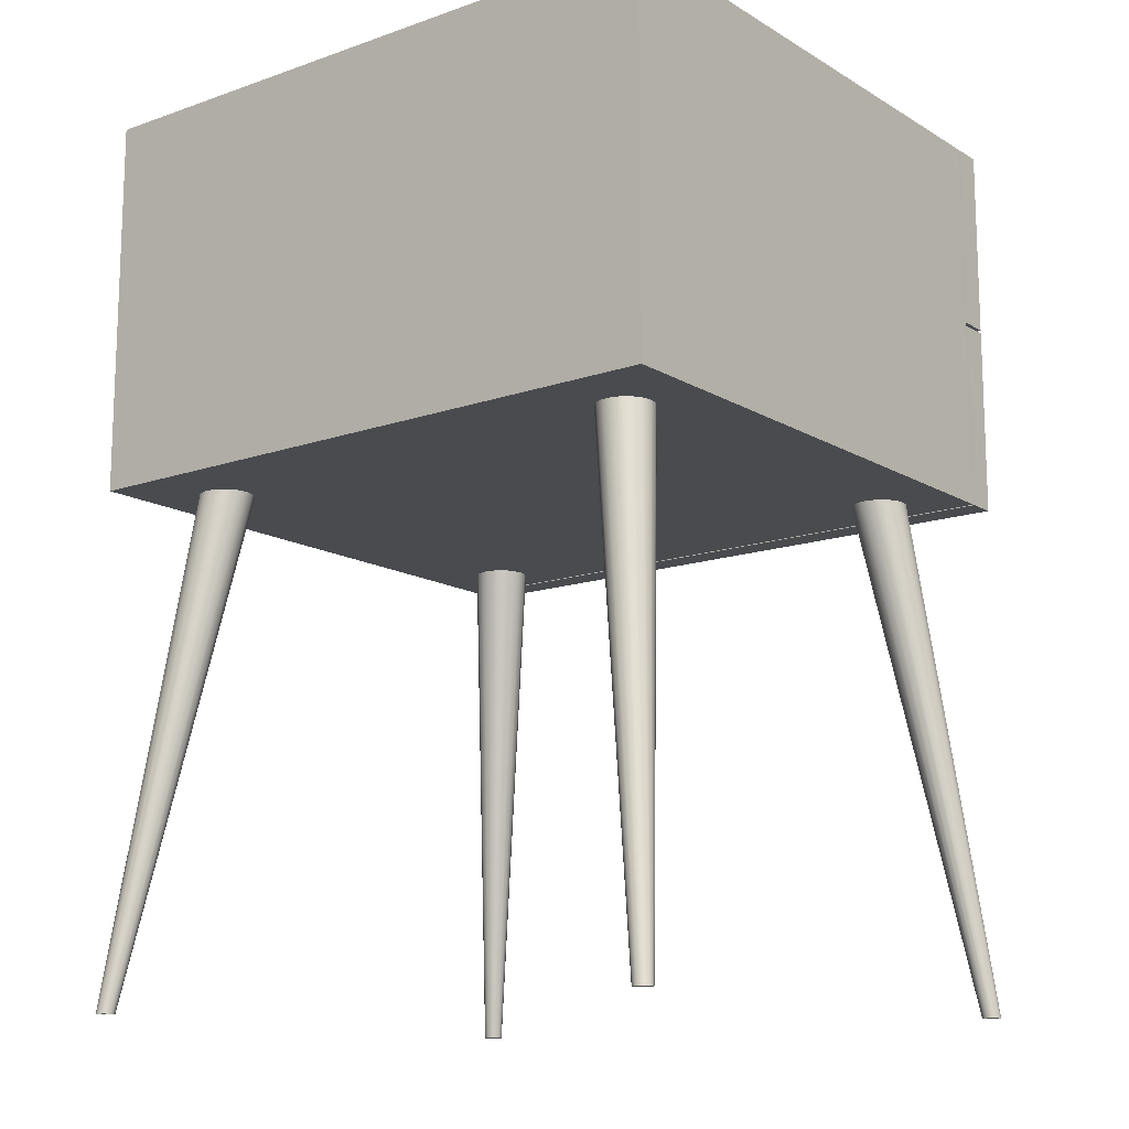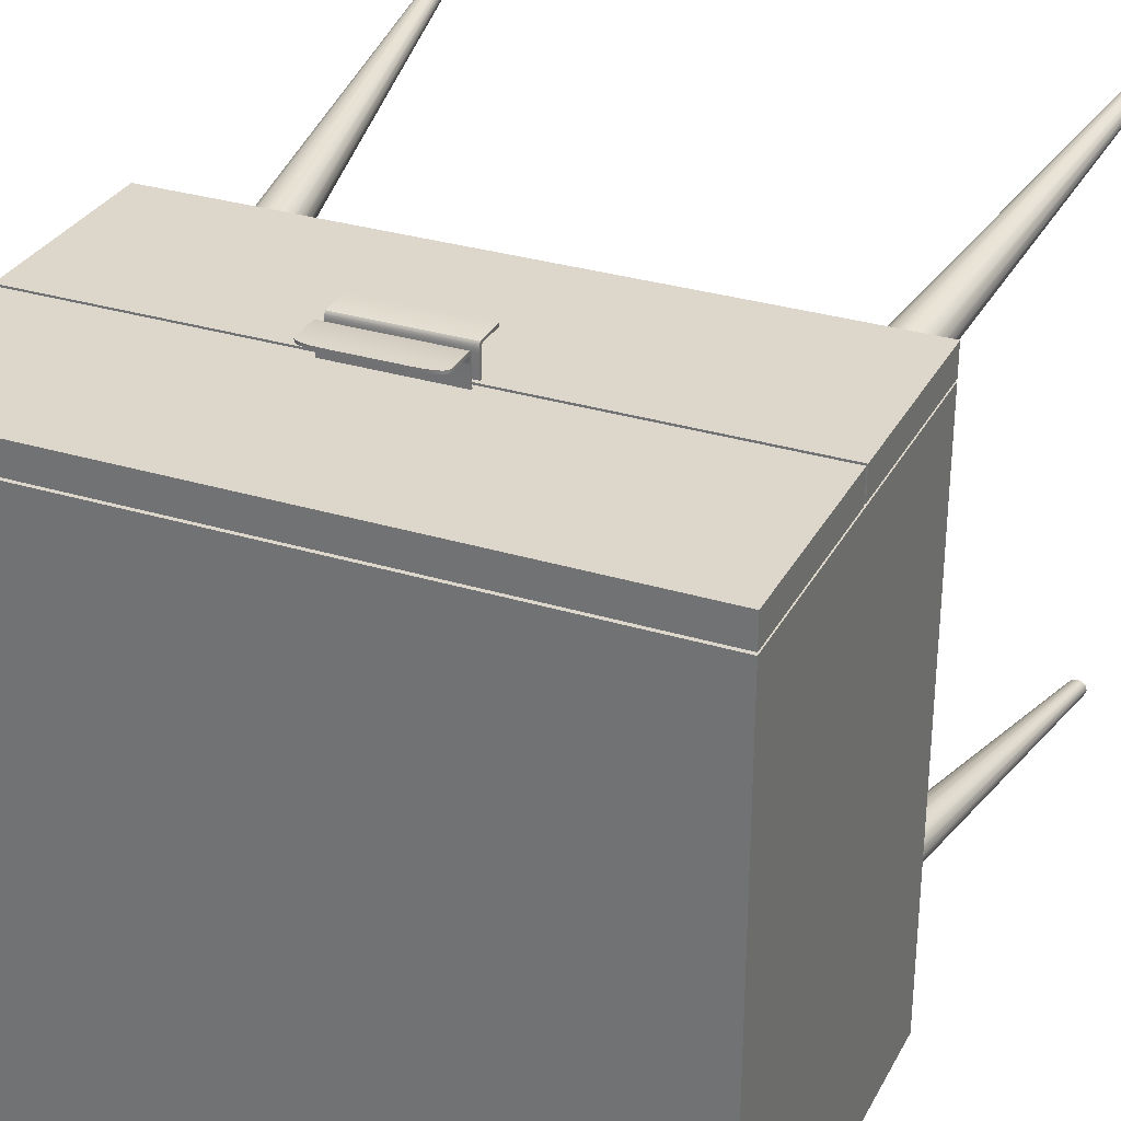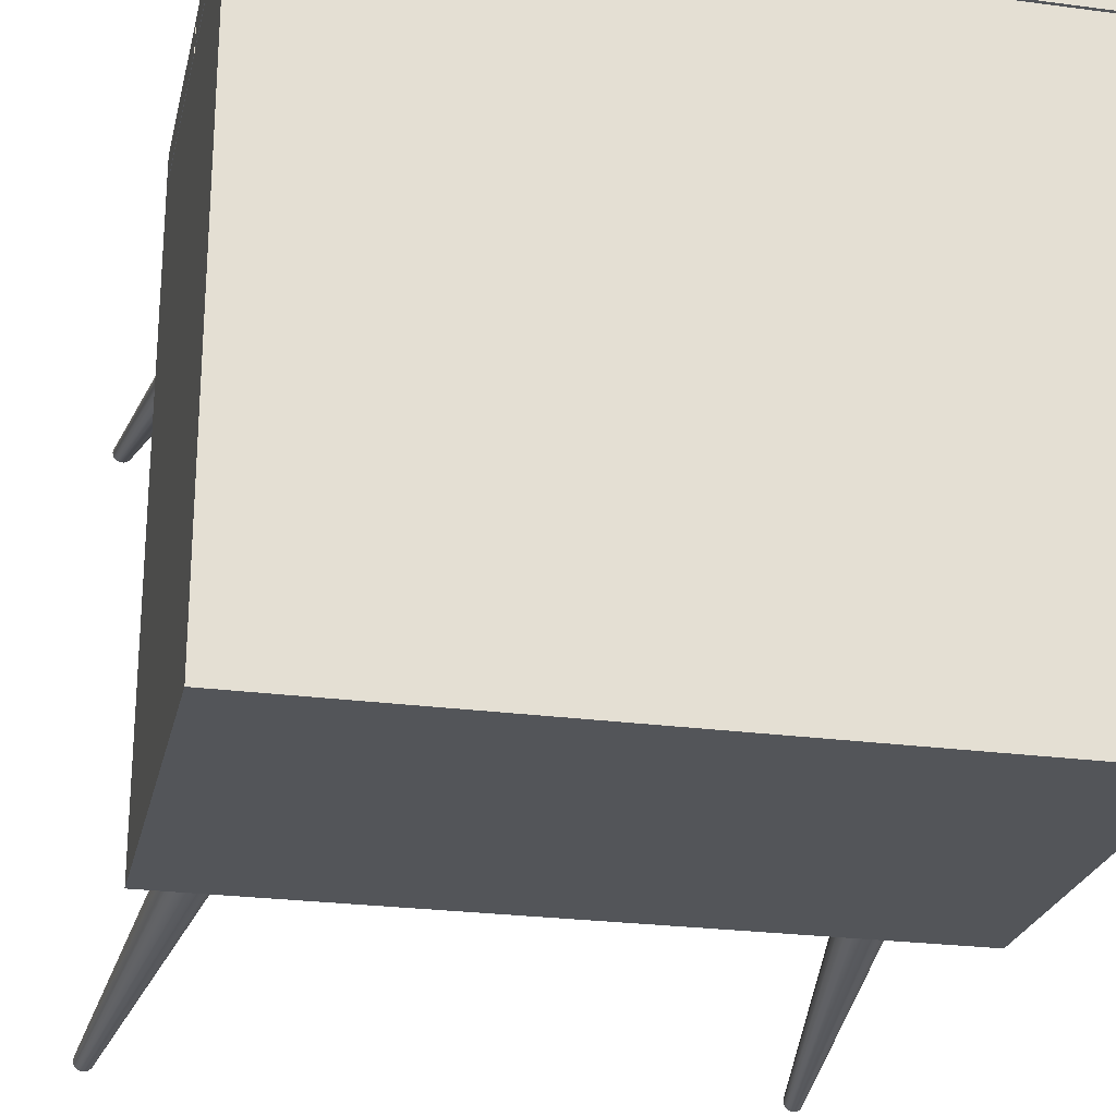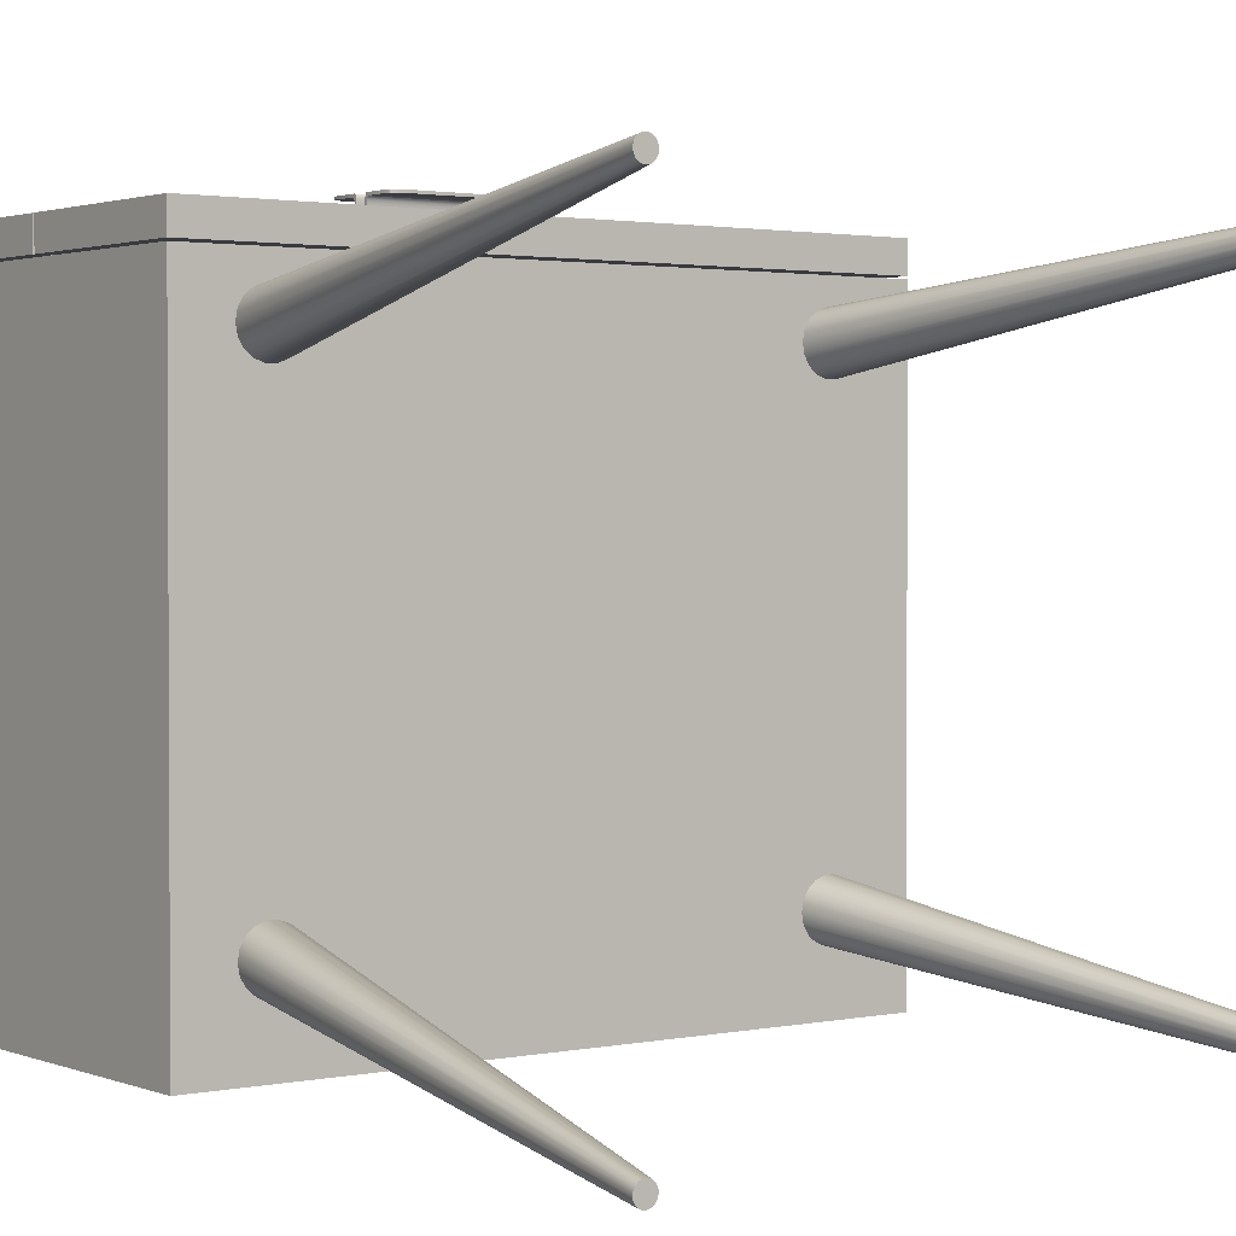
<metadata>
{"format":"obj","ext":"obj","renderer":"f3d","projection":"perspective","resolution":1024,"background":"white","views":[{"elev":-13.7,"azim":-142.2,"up":"+Y"},{"elev":30.6,"azim":-156.1,"up":"+Z"},{"elev":-24.5,"azim":167.6,"up":"+Z"},{"elev":1.8,"azim":-36.5,"up":"+Z"}]}
</metadata>
<code>
v  -0.03197 0.4266 0.1935
v  -0.03197 0.4098 0.1936
v  -0.03133 0.4081 0.1936
v  -0.02943 0.4067 0.1936
v  -0.02625 0.4057 0.1936
v  -0.0218 0.4051 0.1936
v  -0.01608 0.4049 0.1936
v  0.02303 0.4049 0.1936
v  0.02876 0.4051 0.1936
v  0.0332 0.4057 0.1936
v  0.03638 0.4067 0.1936
v  0.03829 0.4081 0.1936
v  0.03892 0.4098 0.1936
v  0.03892 0.4266 0.1935
v  0.03892 0.4285 0.1885
v  0.03892 0.4285 0.1752
v  -0.03197 0.4285 0.1752
v  -0.03197 0.4285 0.1885
v  -0.0218 0.4051 0.1919
v  -0.02625 0.4057 0.1919
v  -0.02943 0.4067 0.1919
v  -0.03133 0.4081 0.1919
v  -0.03197 0.4098 0.1919
v  -0.03197 0.4249 0.1919
v  0.03892 0.4249 0.1919
v  0.03892 0.4098 0.1919
v  0.03829 0.4081 0.1919
v  0.03638 0.4067 0.1919
v  0.0332 0.4057 0.1919
v  0.02876 0.4051 0.1919
v  0.02303 0.4049 0.1919
v  -0.01608 0.4049 0.1919
v  0.03892 0.4269 0.1869
v  -0.03197 0.4269 0.1869
v  -0.03197 0.4269 0.1752
v  0.03892 0.4269 0.1752
v  0.03892 0.4273 0.1933
v  -0.03197 0.4273 0.1933
v  -0.03197 0.4256 0.1917
v  0.03892 0.4256 0.1917
v  0.03892 0.4278 0.1927
v  -0.03197 0.4278 0.1927
v  0.03892 0.4282 0.1917
v  -0.03197 0.4282 0.1917
v  0.03892 0.4284 0.1903
v  -0.03197 0.4284 0.1903
v  -0.03197 0.4262 0.1911
v  0.03892 0.4262 0.1911
v  -0.03197 0.4266 0.1901
v  0.03892 0.4266 0.1901
v  -0.03197 0.4268 0.1887
v  0.03892 0.4268 0.1887
v  0.169 0.3162 -0.1408
v  0.168 0.3162 -0.1349
v  0.1983 0 -0.1832
v  0.1986 0 -0.1851
v  0.165 0.3162 -0.1298
v  0.1973 0 -0.1815
v  0.1605 0.3162 -0.126
v  0.1958 0 -0.1802
v  0.1549 0.3162 -0.124
v  0.194 0 -0.1796
v  0.149 0.3162 -0.124
v  0.192 0 -0.1796
v  0.1434 0.3162 -0.126
v  0.1902 0 -0.1802
v  0.1389 0.3162 -0.1298
v  0.1887 0 -0.1815
v  0.1359 0.3162 -0.1349
v  0.1877 0 -0.1832
v  0.1349 0.3162 -0.1408
v  0.1874 0 -0.1851
v  0.1359 0.3162 -0.1466
v  0.1877 0 -0.187
v  0.1389 0.3162 -0.1517
v  0.1887 0 -0.1887
v  0.1434 0.3162 -0.1555
v  0.1902 0 -0.19
v  0.149 0.3162 -0.1576
v  0.192 0 -0.1906
v  0.1549 0.3162 -0.1576
v  0.194 0 -0.1906
v  0.1605 0.3162 -0.1555
v  0.1958 0 -0.19
v  0.165 0.3162 -0.1517
v  0.1973 0 -0.1887
v  0.168 0.3162 -0.1466
v  0.1983 0 -0.187
v  -0.1971 0 -0.1832
v  -0.1668 0.3162 -0.1349
v  -0.1678 0.3162 -0.1408
v  -0.1974 0 -0.1851
v  -0.1961 0 -0.1815
v  -0.1638 0.3162 -0.1298
v  -0.1946 0 -0.1802
v  -0.1593 0.3162 -0.126
v  -0.1928 0 -0.1796
v  -0.1537 0.3162 -0.124
v  -0.1908 0 -0.1796
v  -0.1478 0.3162 -0.124
v  -0.189 0 -0.1802
v  -0.1423 0.3162 -0.126
v  -0.1875 0 -0.1815
v  -0.1377 0.3162 -0.1298
v  -0.1865 0 -0.1832
v  -0.1348 0.3162 -0.1349
v  -0.1862 0 -0.1851
v  -0.1337 0.3162 -0.1408
v  -0.1865 0 -0.187
v  -0.1348 0.3162 -0.1466
v  -0.1875 0 -0.1887
v  -0.1377 0.3162 -0.1517
v  -0.189 0 -0.19
v  -0.1423 0.3162 -0.1555
v  -0.1908 0 -0.1906
v  -0.1478 0.3162 -0.1576
v  -0.1928 0 -0.1906
v  -0.1537 0.3162 -0.1576
v  -0.1946 0 -0.19
v  -0.1593 0.3162 -0.1555
v  -0.1961 0 -0.1887
v  -0.1638 0.3162 -0.1517
v  -0.1971 0 -0.187
v  -0.1668 0.3162 -0.1466
v  -0.1678 0.3162 0.1243
v  -0.1668 0.3162 0.1185
v  -0.1971 0 0.1667
v  -0.1974 0 0.1686
v  -0.1638 0.3162 0.1133
v  -0.1961 0 0.165
v  -0.1593 0.3162 0.1095
v  -0.1946 0 0.1638
v  -0.1537 0.3162 0.1075
v  -0.1928 0 0.1631
v  -0.1478 0.3162 0.1075
v  -0.1908 0 0.1631
v  -0.1423 0.3162 0.1095
v  -0.189 0 0.1638
v  -0.1377 0.3162 0.1133
v  -0.1875 0 0.165
v  -0.1348 0.3162 0.1185
v  -0.1865 0 0.1667
v  -0.1337 0.3162 0.1243
v  -0.1862 0 0.1686
v  -0.1348 0.3162 0.1301
v  -0.1865 0 0.1706
v  -0.1377 0.3162 0.1353
v  -0.1875 0 0.1722
v  -0.1423 0.3162 0.1391
v  -0.189 0 0.1735
v  -0.1478 0.3162 0.1411
v  -0.1908 0 0.1742
v  -0.1537 0.3162 0.1411
v  -0.1928 0 0.1742
v  -0.1593 0.3162 0.1391
v  -0.1946 0 0.1735
v  -0.1638 0.3162 0.1353
v  -0.1961 0 0.1722
v  -0.1668 0.3162 0.1301
v  -0.1971 0 0.1706
v  0.03892 0.4375 0.1935
v  0.03892 0.4542 0.1936
v  0.03829 0.456 0.1936
v  0.03638 0.4574 0.1936
v  0.0332 0.4584 0.1936
v  0.02876 0.459 0.1936
v  0.02303 0.4592 0.1936
v  -0.01608 0.4592 0.1936
v  -0.0218 0.459 0.1936
v  -0.02625 0.4584 0.1936
v  -0.02943 0.4574 0.1936
v  -0.03133 0.456 0.1936
v  -0.03197 0.4542 0.1936
v  -0.03197 0.4375 0.1935
v  -0.03197 0.4356 0.1885
v  -0.03197 0.4356 0.1752
v  0.03892 0.4356 0.1752
v  0.03892 0.4356 0.1885
v  0.02876 0.459 0.1919
v  0.0332 0.4584 0.1919
v  0.03638 0.4574 0.1919
v  0.03829 0.456 0.1919
v  0.03892 0.4542 0.1919
v  0.03892 0.4391 0.1919
v  -0.03197 0.4391 0.1919
v  -0.03197 0.4542 0.1919
v  -0.03133 0.456 0.1919
v  -0.02943 0.4574 0.1919
v  -0.02625 0.4584 0.1919
v  -0.0218 0.459 0.1919
v  -0.01608 0.4592 0.1919
v  0.02303 0.4592 0.1919
v  -0.03197 0.4372 0.1869
v  0.03892 0.4372 0.1869
v  0.03892 0.4372 0.1752
v  -0.03197 0.4372 0.1752
v  -0.03197 0.4368 0.1933
v  0.03892 0.4368 0.1933
v  0.03892 0.4384 0.1917
v  -0.03197 0.4384 0.1917
v  -0.03197 0.4363 0.1927
v  0.03892 0.4363 0.1927
v  -0.03197 0.4359 0.1917
v  0.03892 0.4359 0.1917
v  -0.03197 0.4357 0.1903
v  0.03892 0.4357 0.1903
v  0.03892 0.4379 0.1911
v  -0.03197 0.4379 0.1911
v  0.03892 0.4375 0.1901
v  -0.03197 0.4375 0.1901
v  0.03892 0.4373 0.1887
v  -0.03197 0.4373 0.1887
v  0.1983 0 0.1667
v  0.168 0.3162 0.1185
v  0.169 0.3162 0.1243
v  0.1986 0 0.1686
v  0.1973 0 0.165
v  0.165 0.3162 0.1133
v  0.1958 0 0.1638
v  0.1605 0.3162 0.1095
v  0.194 0 0.1631
v  0.1549 0.3162 0.1075
v  0.192 0 0.1631
v  0.149 0.3162 0.1075
v  0.1902 0 0.1638
v  0.1434 0.3162 0.1095
v  0.1887 0 0.165
v  0.1389 0.3162 0.1133
v  0.1877 0 0.1667
v  0.1359 0.3162 0.1185
v  0.1874 0 0.1686
v  0.1349 0.3162 0.1243
v  0.1877 0 0.1706
v  0.1359 0.3162 0.1301
v  0.1887 0 0.1722
v  0.1389 0.3162 0.1353
v  0.1902 0 0.1735
v  0.1434 0.3162 0.1391
v  0.192 0 0.1742
v  0.149 0.3162 0.1411
v  0.194 0 0.1742
v  0.1549 0.3162 0.1411
v  0.1958 0 0.1735
v  0.1605 0.3162 0.1391
v  0.1973 0 0.1722
v  0.165 0.3162 0.1353
v  0.1983 0 0.1706
v  0.168 0.3162 0.1301
g solid_001
f 1 2 3
f 3 4 5
f 5 6 7
f 3 5 7
f 7 8 9
f 9 10 11
f 7 9 11
f 11 12 13
f 7 11 13
f 3 7 13
f 1 3 13
f 14 1 13
f 15 16 17
f 17 18 15
f 19 20 21
f 21 22 23
f 23 24 25
f 21 23 25
f 25 26 27
f 27 28 29
f 25 27 29
f 29 30 31
f 25 29 31
f 21 25 31
f 19 21 31
f 32 19 31
f 33 34 35
f 35 36 33
f 2 1 24
f 24 23 2
f 7 32 31
f 31 8 7
f 13 26 25
f 25 14 13
f 16 15 33
f 33 36 16
f 16 36 35
f 35 17 16
f 17 35 34
f 34 18 17
f 22 3 2
f 2 23 22
f 30 9 8
f 8 31 30
f 21 4 3
f 3 22 21
f 20 5 4
f 4 21 20
f 19 6 5
f 5 20 19
f 32 7 6
f 6 19 32
f 29 10 9
f 9 30 29
f 28 11 10
f 10 29 28
f 27 12 11
f 11 28 27
f 26 13 12
f 12 27 26
f 37 38 1
f 1 14 37
f 39 40 25
f 25 24 39
f 1 38 39
f 39 24 1
f 40 37 14
f 14 25 40
f 41 42 38
f 38 37 41
f 43 44 42
f 42 41 43
f 45 46 44
f 44 43 45
f 15 18 46
f 46 45 15
f 47 48 40
f 40 39 47
f 49 50 48
f 48 47 49
f 51 52 50
f 50 49 51
f 34 33 52
f 52 51 34
f 42 47 39
f 39 38 42
f 44 49 47
f 47 42 44
f 46 51 49
f 49 44 46
f 18 34 51
f 51 46 18
f 40 48 41
f 41 37 40
f 48 50 43
f 43 41 48
f 50 52 45
f 45 43 50
f 52 33 15
f 15 45 52
f 53 54 55
f 55 56 53
f 54 57 58
f 58 55 54
f 57 59 60
f 60 58 57
f 59 61 62
f 62 60 59
f 61 63 64
f 64 62 61
f 63 65 66
f 66 64 63
f 65 67 68
f 68 66 65
f 67 69 70
f 70 68 67
f 69 71 72
f 72 70 69
f 71 73 74
f 74 72 71
f 73 75 76
f 76 74 73
f 75 77 78
f 78 76 75
f 77 79 80
f 80 78 77
f 79 81 82
f 82 80 79
f 81 83 84
f 84 82 81
f 83 85 86
f 86 84 83
f 85 87 88
f 88 86 85
f 87 53 56
f 56 88 87
f 56 55 58
f 58 60 62
f 62 64 66
f 58 62 66
f 66 68 70
f 70 72 74
f 66 70 74
f 74 76 78
f 78 80 82
f 74 78 82
f 66 74 82
f 58 66 82
f 82 84 86
f 58 82 86
f 56 58 86
f 88 56 86
f 87 85 83
f 83 81 79
f 79 77 75
f 83 79 75
f 75 73 71
f 71 69 67
f 75 71 67
f 67 65 63
f 63 61 59
f 67 63 59
f 75 67 59
f 83 75 59
f 59 57 54
f 83 59 54
f 87 83 54
f 53 87 54
f 89 90 91
f 91 92 89
f 93 94 90
f 90 89 93
f 95 96 94
f 94 93 95
f 97 98 96
f 96 95 97
f 99 100 98
f 98 97 99
f 101 102 100
f 100 99 101
f 103 104 102
f 102 101 103
f 105 106 104
f 104 103 105
f 107 108 106
f 106 105 107
f 109 110 108
f 108 107 109
f 111 112 110
f 110 109 111
f 113 114 112
f 112 111 113
f 115 116 114
f 114 113 115
f 117 118 116
f 116 115 117
f 119 120 118
f 118 117 119
f 121 122 120
f 120 119 121
f 123 124 122
f 122 121 123
f 92 91 124
f 124 123 92
f 121 119 117
f 117 115 113
f 113 111 109
f 117 113 109
f 109 107 105
f 105 103 101
f 109 105 101
f 101 99 97
f 97 95 93
f 101 97 93
f 109 101 93
f 117 109 93
f 93 89 92
f 117 93 92
f 121 117 92
f 123 121 92
f 90 94 96
f 96 98 100
f 100 102 104
f 96 100 104
f 104 106 108
f 108 110 112
f 104 108 112
f 112 114 116
f 116 118 120
f 112 116 120
f 104 112 120
f 96 104 120
f 120 122 124
f 96 120 124
f 90 96 124
f 91 90 124
f 125 126 127
f 127 128 125
f 126 129 130
f 130 127 126
f 129 131 132
f 132 130 129
f 131 133 134
f 134 132 131
f 133 135 136
f 136 134 133
f 135 137 138
f 138 136 135
f 137 139 140
f 140 138 137
f 139 141 142
f 142 140 139
f 141 143 144
f 144 142 141
f 143 145 146
f 146 144 143
f 145 147 148
f 148 146 145
f 147 149 150
f 150 148 147
f 149 151 152
f 152 150 149
f 151 153 154
f 154 152 151
f 153 155 156
f 156 154 153
f 155 157 158
f 158 156 155
f 157 159 160
f 160 158 157
f 159 125 128
f 128 160 159
f 128 127 130
f 130 132 134
f 134 136 138
f 130 134 138
f 138 140 142
f 142 144 146
f 138 142 146
f 146 148 150
f 150 152 154
f 146 150 154
f 138 146 154
f 130 138 154
f 154 156 158
f 130 154 158
f 128 130 158
f 160 128 158
f 159 157 155
f 155 153 151
f 151 149 147
f 155 151 147
f 147 145 143
f 143 141 139
f 147 143 139
f 139 137 135
f 135 133 131
f 139 135 131
f 147 139 131
f 155 147 131
f 131 129 126
f 155 131 126
f 159 155 126
f 125 159 126
f 161 162 163
f 163 164 165
f 165 166 167
f 163 165 167
f 167 168 169
f 169 170 171
f 167 169 171
f 171 172 173
f 167 171 173
f 163 167 173
f 161 163 173
f 174 161 173
f 175 176 177
f 177 178 175
f 179 180 181
f 181 182 183
f 183 184 185
f 181 183 185
f 185 186 187
f 187 188 189
f 185 187 189
f 189 190 191
f 185 189 191
f 181 185 191
f 179 181 191
f 192 179 191
f 193 194 195
f 195 196 193
f 162 161 184
f 184 183 162
f 167 192 191
f 191 168 167
f 173 186 185
f 185 174 173
f 176 175 193
f 193 196 176
f 176 196 195
f 195 177 176
f 177 195 194
f 194 178 177
f 182 163 162
f 162 183 182
f 190 169 168
f 168 191 190
f 181 164 163
f 163 182 181
f 180 165 164
f 164 181 180
f 179 166 165
f 165 180 179
f 192 167 166
f 166 179 192
f 189 170 169
f 169 190 189
f 188 171 170
f 170 189 188
f 187 172 171
f 171 188 187
f 186 173 172
f 172 187 186
f 197 198 161
f 161 174 197
f 199 200 185
f 185 184 199
f 161 198 199
f 199 184 161
f 200 197 174
f 174 185 200
f 201 202 198
f 198 197 201
f 203 204 202
f 202 201 203
f 205 206 204
f 204 203 205
f 175 178 206
f 206 205 175
f 207 208 200
f 200 199 207
f 209 210 208
f 208 207 209
f 211 212 210
f 210 209 211
f 194 193 212
f 212 211 194
f 202 207 199
f 199 198 202
f 204 209 207
f 207 202 204
f 206 211 209
f 209 204 206
f 178 194 211
f 211 206 178
f 200 208 201
f 201 197 200
f 208 210 203
f 203 201 208
f 210 212 205
f 205 203 210
f 212 193 175
f 175 205 212
f 213 214 215
f 215 216 213
f 217 218 214
f 214 213 217
f 219 220 218
f 218 217 219
f 221 222 220
f 220 219 221
f 223 224 222
f 222 221 223
f 225 226 224
f 224 223 225
f 227 228 226
f 226 225 227
f 229 230 228
f 228 227 229
f 231 232 230
f 230 229 231
f 233 234 232
f 232 231 233
f 235 236 234
f 234 233 235
f 237 238 236
f 236 235 237
f 239 240 238
f 238 237 239
f 241 242 240
f 240 239 241
f 243 244 242
f 242 241 243
f 245 246 244
f 244 243 245
f 247 248 246
f 246 245 247
f 216 215 248
f 248 247 216
f 245 243 241
f 241 239 237
f 237 235 233
f 241 237 233
f 233 231 229
f 229 227 225
f 233 229 225
f 225 223 221
f 221 219 217
f 225 221 217
f 233 225 217
f 241 233 217
f 217 213 216
f 241 217 216
f 245 241 216
f 247 245 216
f 214 218 220
f 220 222 224
f 224 226 228
f 220 224 228
f 228 230 232
f 232 234 236
f 228 232 236
f 236 238 240
f 240 242 244
f 236 240 244
f 228 236 244
f 220 228 244
f 244 246 248
f 220 244 248
f 214 220 248
f 215 214 248
v  -0.2 0.3135 0.1564
v  -0.2 0.3135 -0.1936
v  0.2 0.3135 -0.1936
v  0.2 0.3135 0.1564
v  0.2 0.55 -0.1936
v  -0.2 0.55 -0.1936
v  -0.2 0.55 0.1564
v  0.2 0.55 0.1564
v  0.182 0.3315 -0.1776
v  0.182 0.532 -0.1776
v  -0.182 0.532 -0.1776
v  -0.182 0.3315 -0.1776
v  0.182 0.3315 0.1564
v  -0.182 0.3315 0.1564
v  0.182 0.532 0.1564
v  -0.182 0.532 0.1564
v  -0.2 0.3135 0.1759
v  0.2 0.3135 0.1759
v  0.2 0.4308 0.1759
v  -0.2 0.4308 0.1759
v  -0.2 0.4328 0.1759
v  0.2 0.4328 0.1759
v  0.2 0.55 0.1759
v  -0.2 0.55 0.1759
v  0.2 0.3135 0.1579
v  -0.2 0.3135 0.1579
v  -0.2 0.4308 0.1579
v  0.2 0.4308 0.1579
v  0.2 0.4328 0.1579
v  -0.2 0.4328 0.1579
v  -0.2 0.55 0.1579
v  0.2 0.55 0.1579
g solid_002
f 249 250 251
f 251 252 249
f 253 254 255
f 255 256 253
f 251 253 256
f 256 252 251
f 250 254 253
f 253 251 250
f 249 255 254
f 254 250 249
f 257 258 259
f 259 260 257
f 252 261 262
f 262 249 252
f 256 263 261
f 261 252 256
f 255 264 263
f 263 256 255
f 249 262 264
f 264 255 249
f 261 257 260
f 260 262 261
f 263 258 257
f 257 261 263
f 264 259 258
f 258 263 264
f 262 260 259
f 259 264 262
f 265 266 267
f 267 268 265
f 269 270 271
f 271 272 269
f 273 274 275
f 275 276 273
f 277 278 279
f 279 280 277
f 268 275 274
f 274 265 268
f 266 273 276
f 276 267 266
f 265 274 273
f 273 266 265
f 272 279 278
f 278 269 272
f 271 280 279
f 279 272 271
f 270 277 280
f 280 271 270
f 276 275 268
f 268 267 276
f 278 277 270
f 270 269 278

</code>
